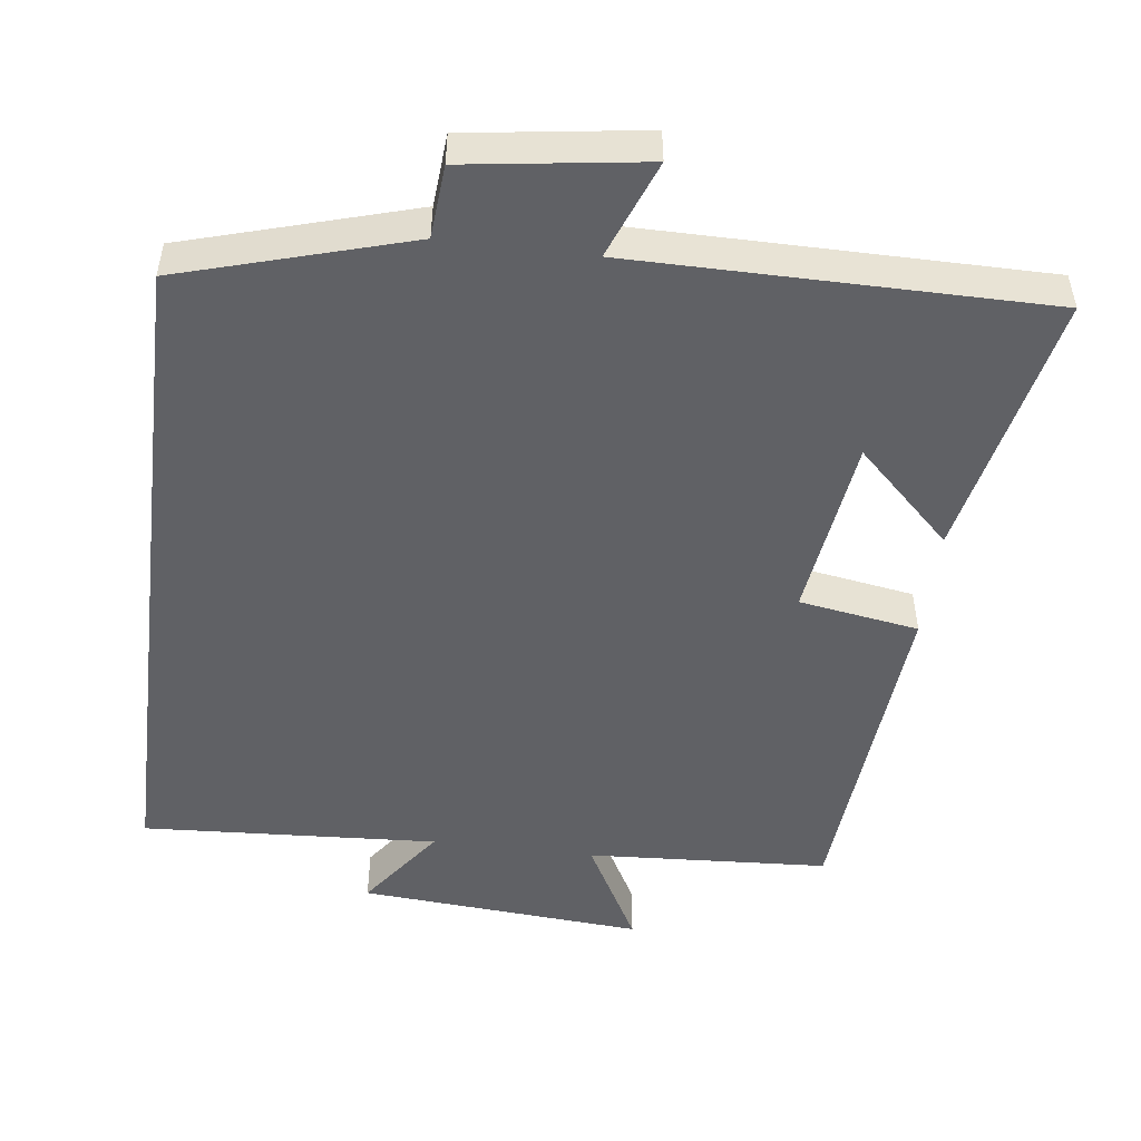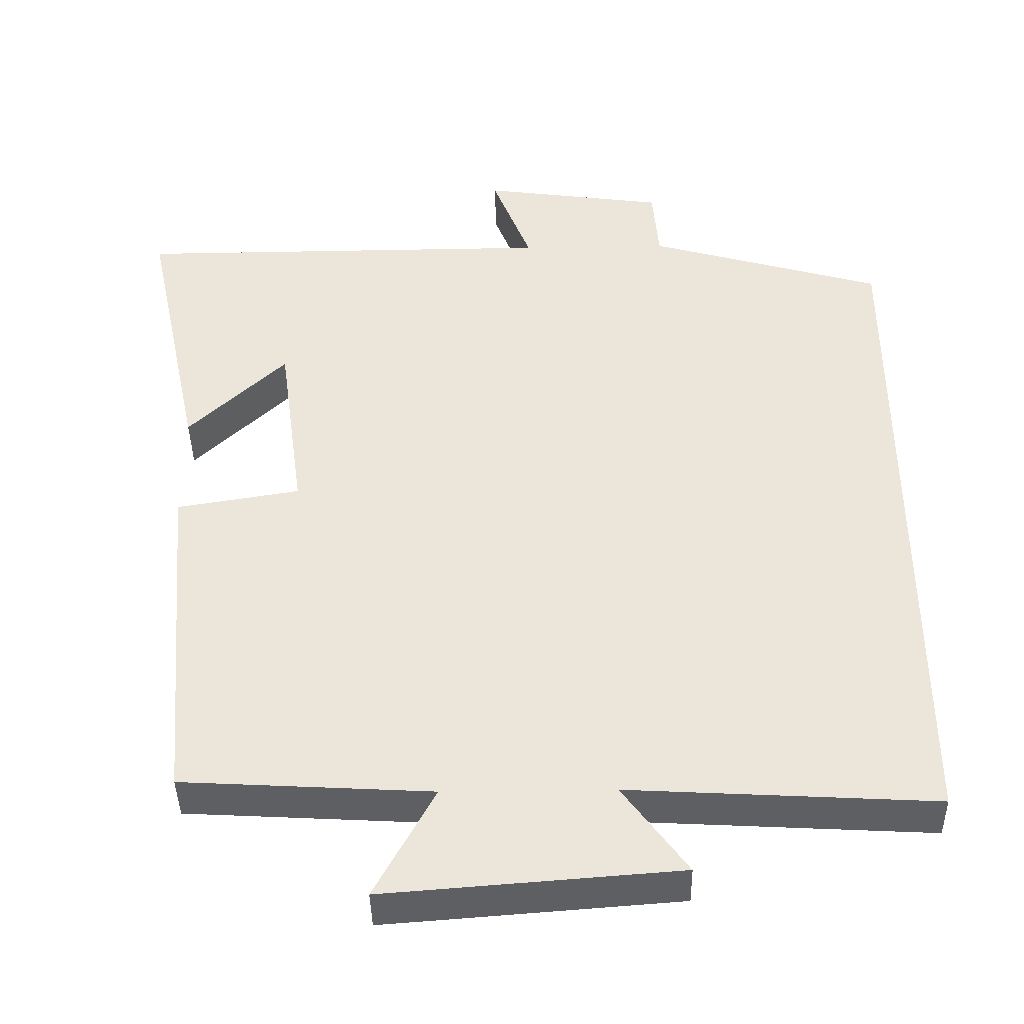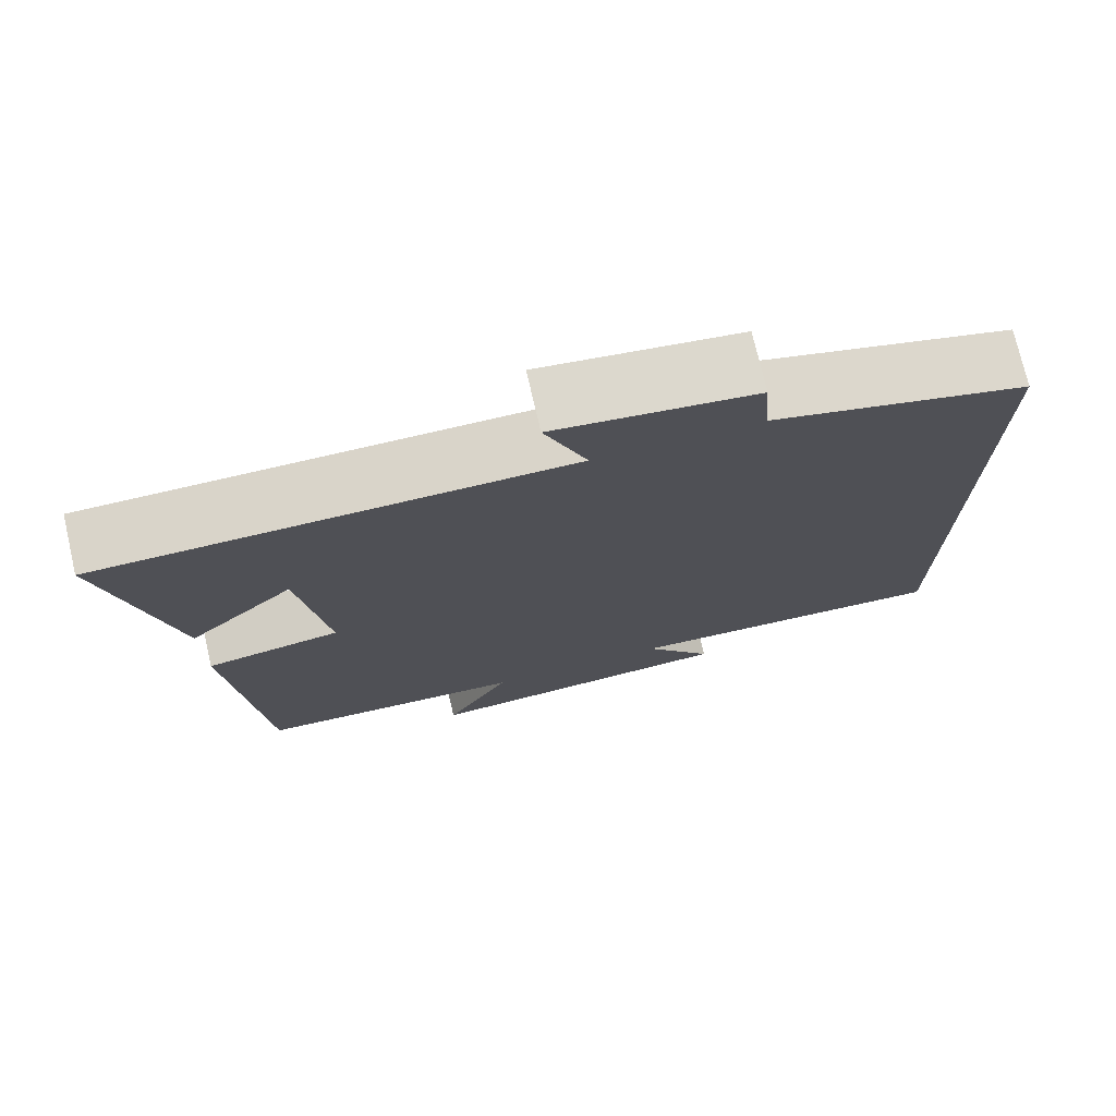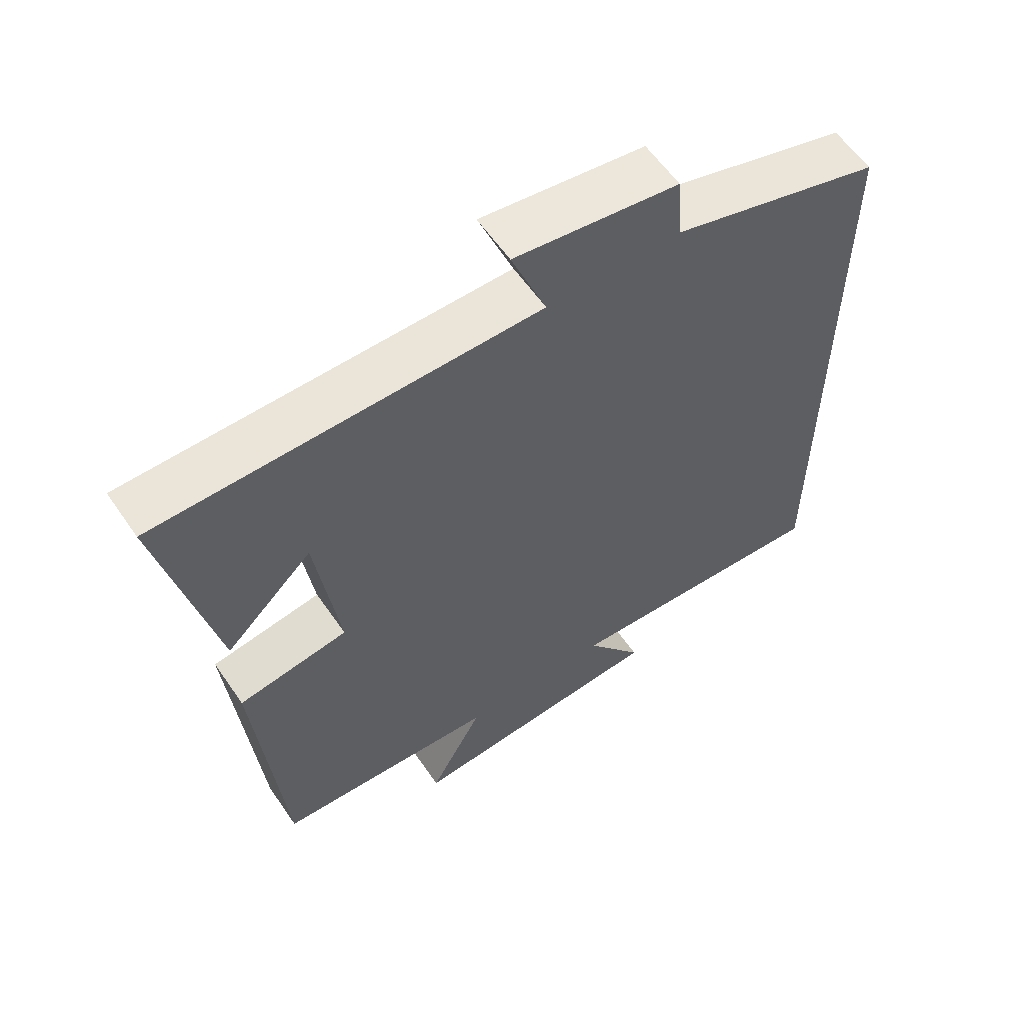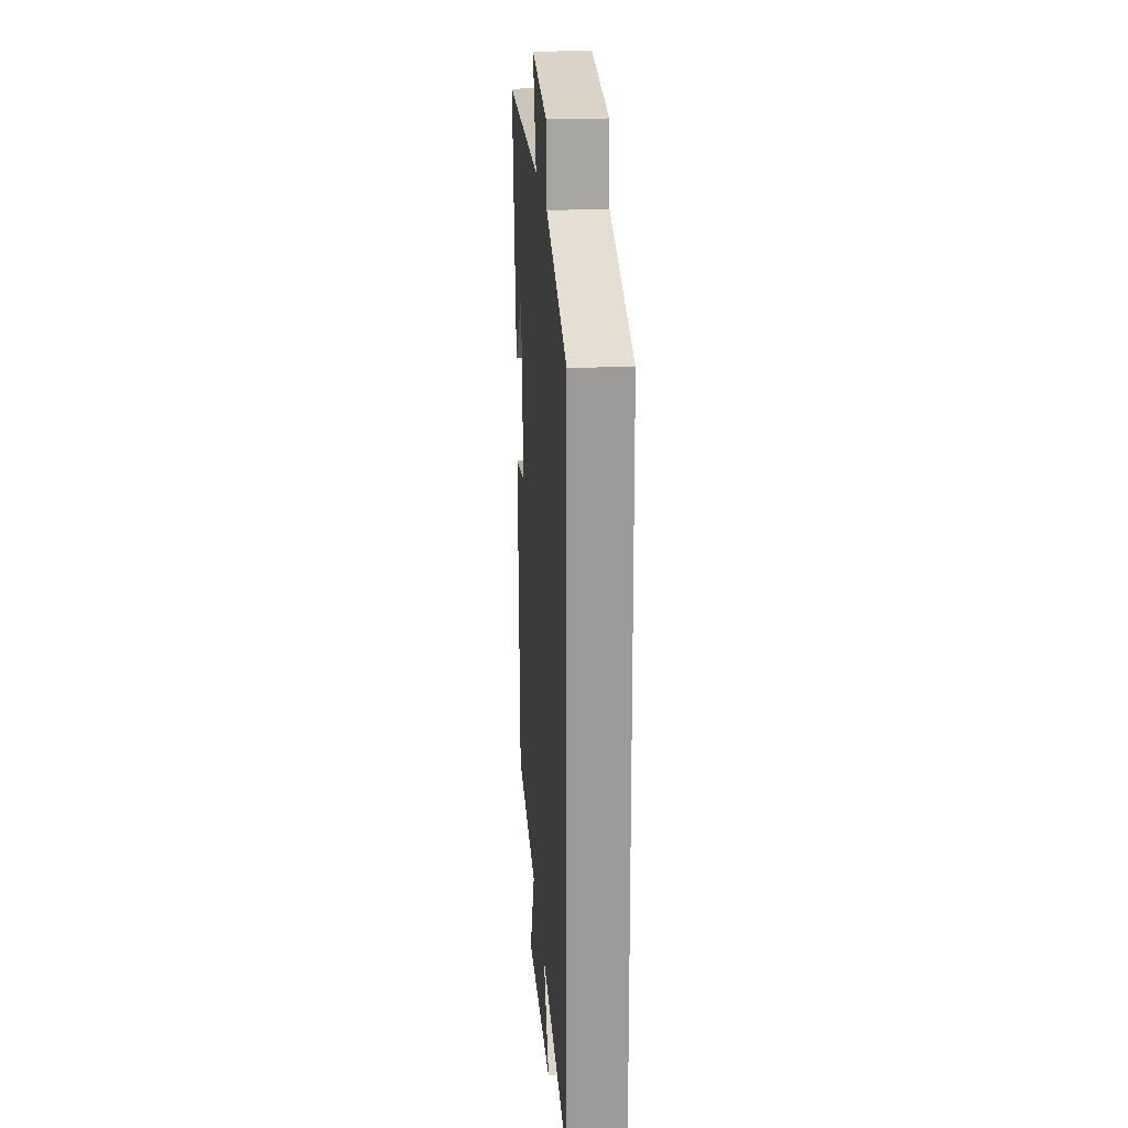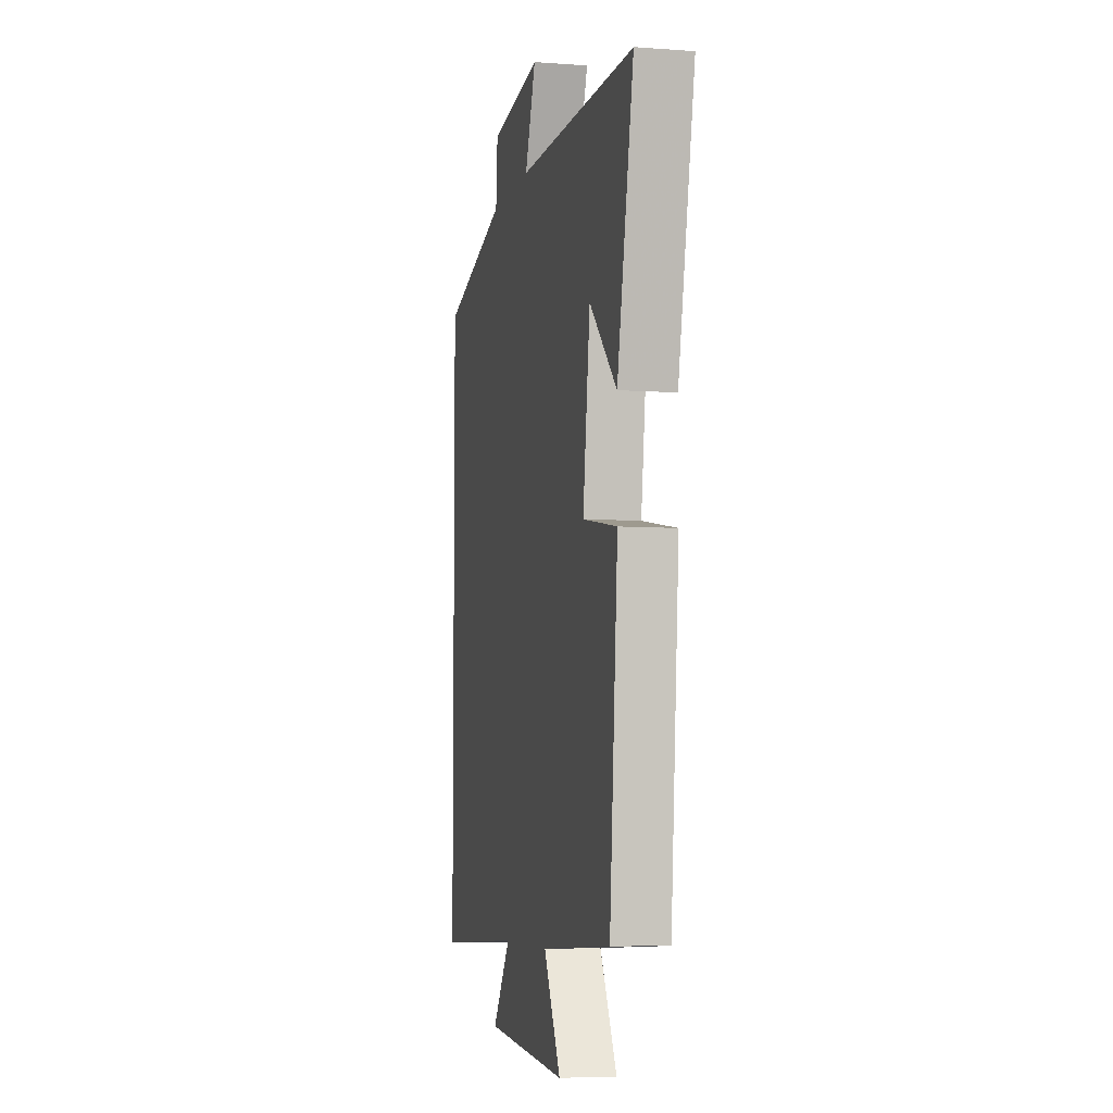
<metadata>
{"format":"obj","ext":"obj","renderer":"f3d","projection":"perspective","resolution":1024,"background":"white","views":[{"elev":-49.8,"azim":-7.1,"up":"+Y"},{"elev":-41.4,"azim":-178.9,"up":"+Z"},{"elev":74.8,"azim":166.9,"up":"+Z"},{"elev":59.3,"azim":145.7,"up":"+Z"},{"elev":20.7,"azim":-94.0,"up":"+Z"},{"elev":-5.9,"azim":77.3,"up":"+Z"}]}
</metadata>
<code>
v 0.461 0.07 -0.481
v 0.13 0.07 -0.5
v 0.21 0.07 -0.648
v -0.18 0.07 -0.618
v -0.094 0.07 -0.5
v -0.5 0.07 -0.523
v -0.5 0.07 0.409
v -0.187 0.07 0.5
v -0.179 0.07 0.6
v 0.065 0.07 0.634
v 0.013 0.07 0.5
v 0.578 0.07 0.498
v 0.5 0.07 0.131
v 0.37 0.07 0.256
v 0.336 0.07 0.006
v 0.5 0.07 -0.021
v 0.461 0 -0.481
v 0.13 0 -0.5
v 0.21 0 -0.648
v -0.18 0 -0.618
v -0.094 0 -0.5
v -0.5 0 -0.523
v -0.5 0 0.409
v -0.187 0 0.5
v -0.179 0 0.6
v 0.065 0 0.634
v 0.013 0 0.5
v 0.578 0 0.498
v 0.5 0 0.131
v 0.37 0 0.256
v 0.336 0 0.006
v 0.5 0 -0.021
f 15 16 1 2
f 14 15 2
f 12 13 14
f 11 12 14
f 11 14 2
f 8 9 10 11
f 7 8 11
f 6 7 11
f 5 6 11
f 5 11 2
f 2 3 4 5
f 18 17 32 31
f 18 31 30
f 30 29 28
f 30 28 27
f 18 30 27
f 27 26 25 24
f 27 24 23
f 27 23 22
f 27 22 21
f 18 27 21
f 21 20 19 18
f 1 17 18 2
f 2 18 19 3
f 3 19 20 4
f 4 20 21 5
f 5 21 22 6
f 6 22 23 7
f 7 23 24 8
f 8 24 25 9
f 9 25 26 10
f 10 26 27 11
f 11 27 28 12
f 12 28 29 13
f 13 29 30 14
f 14 30 31 15
f 15 31 32 16
f 16 32 17 1

</code>
